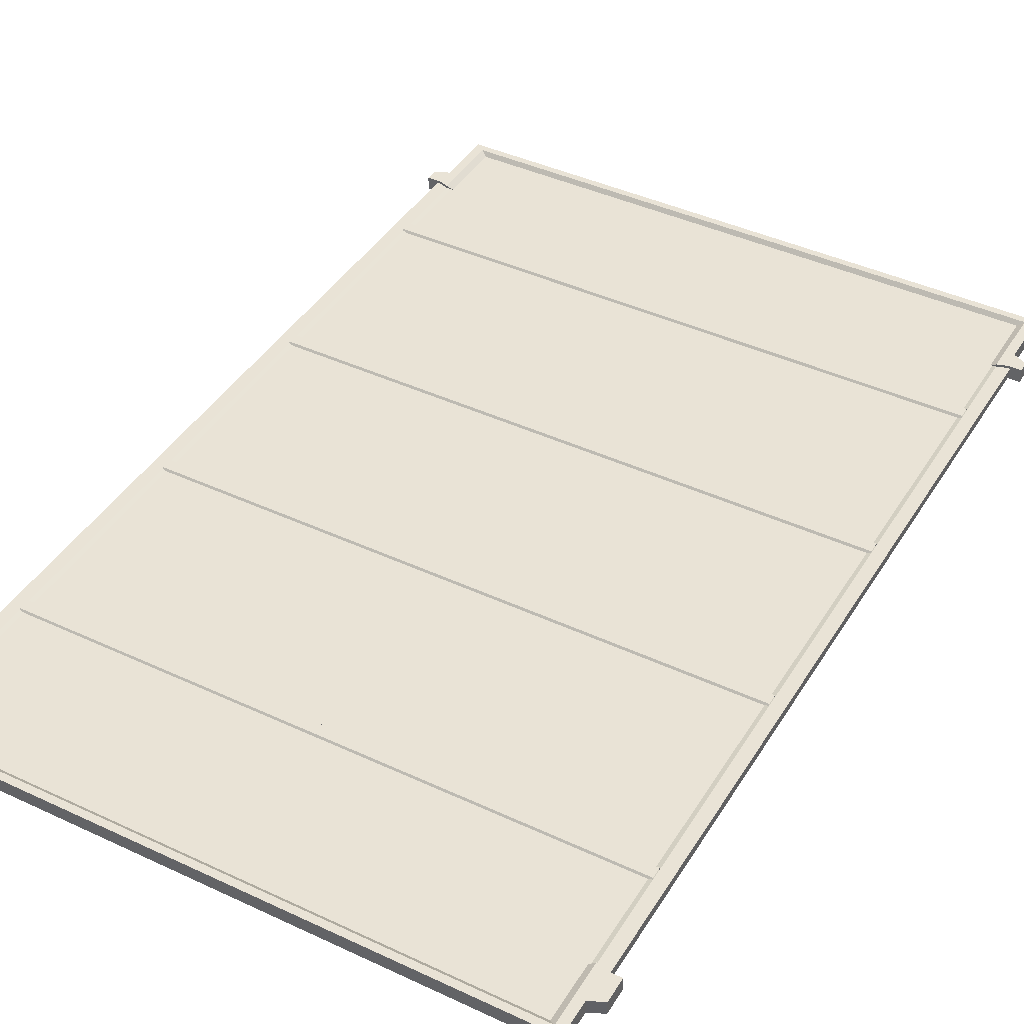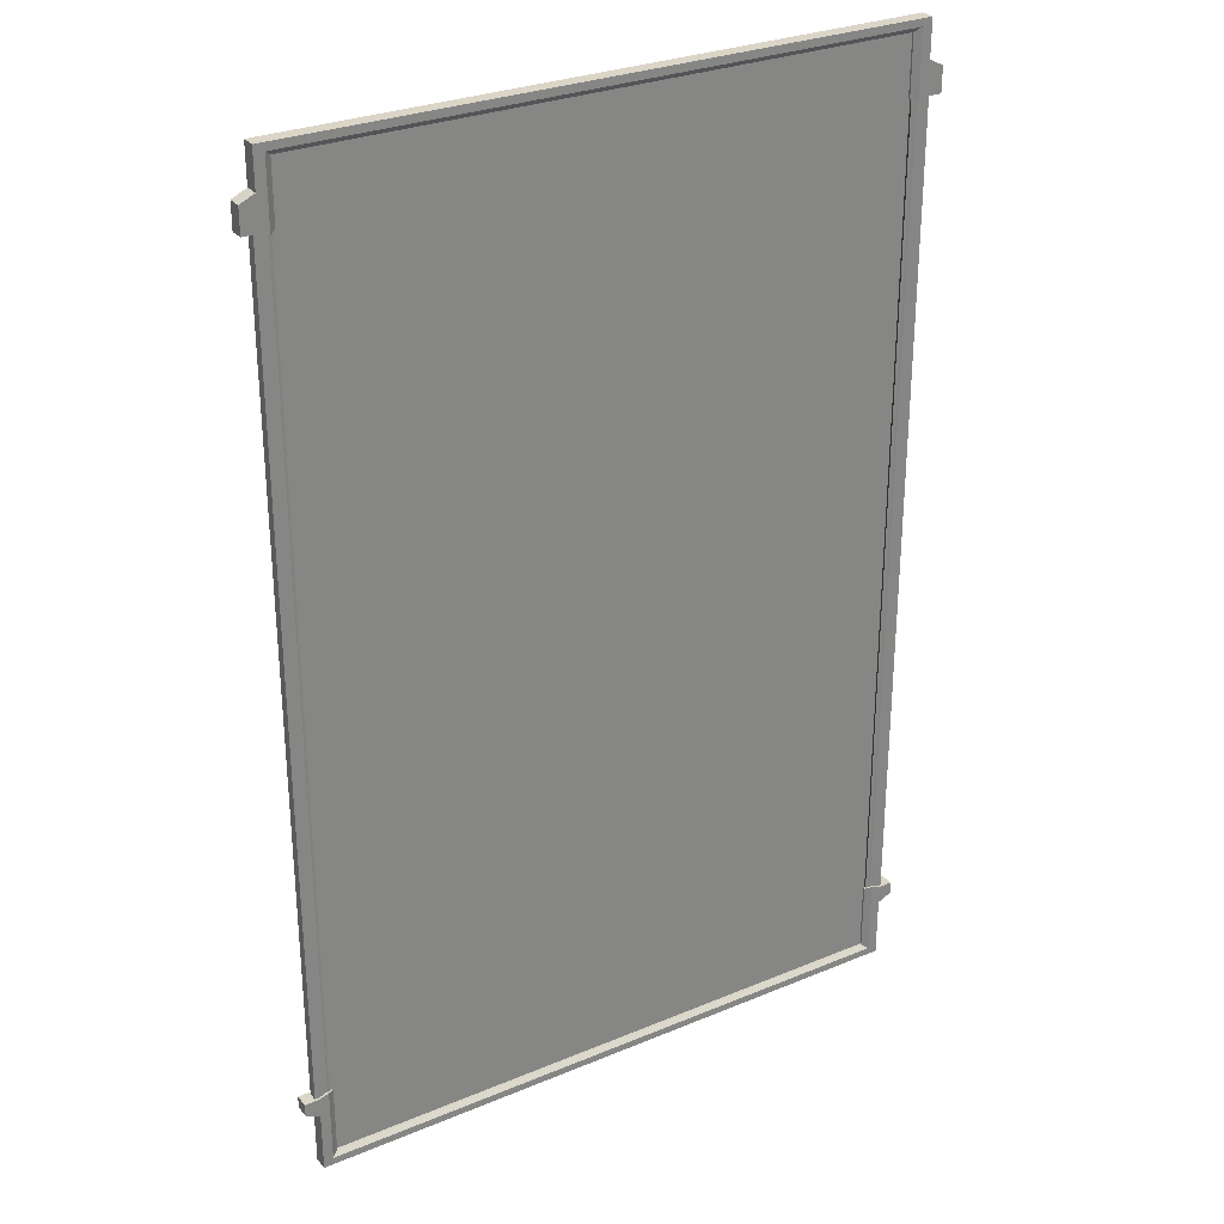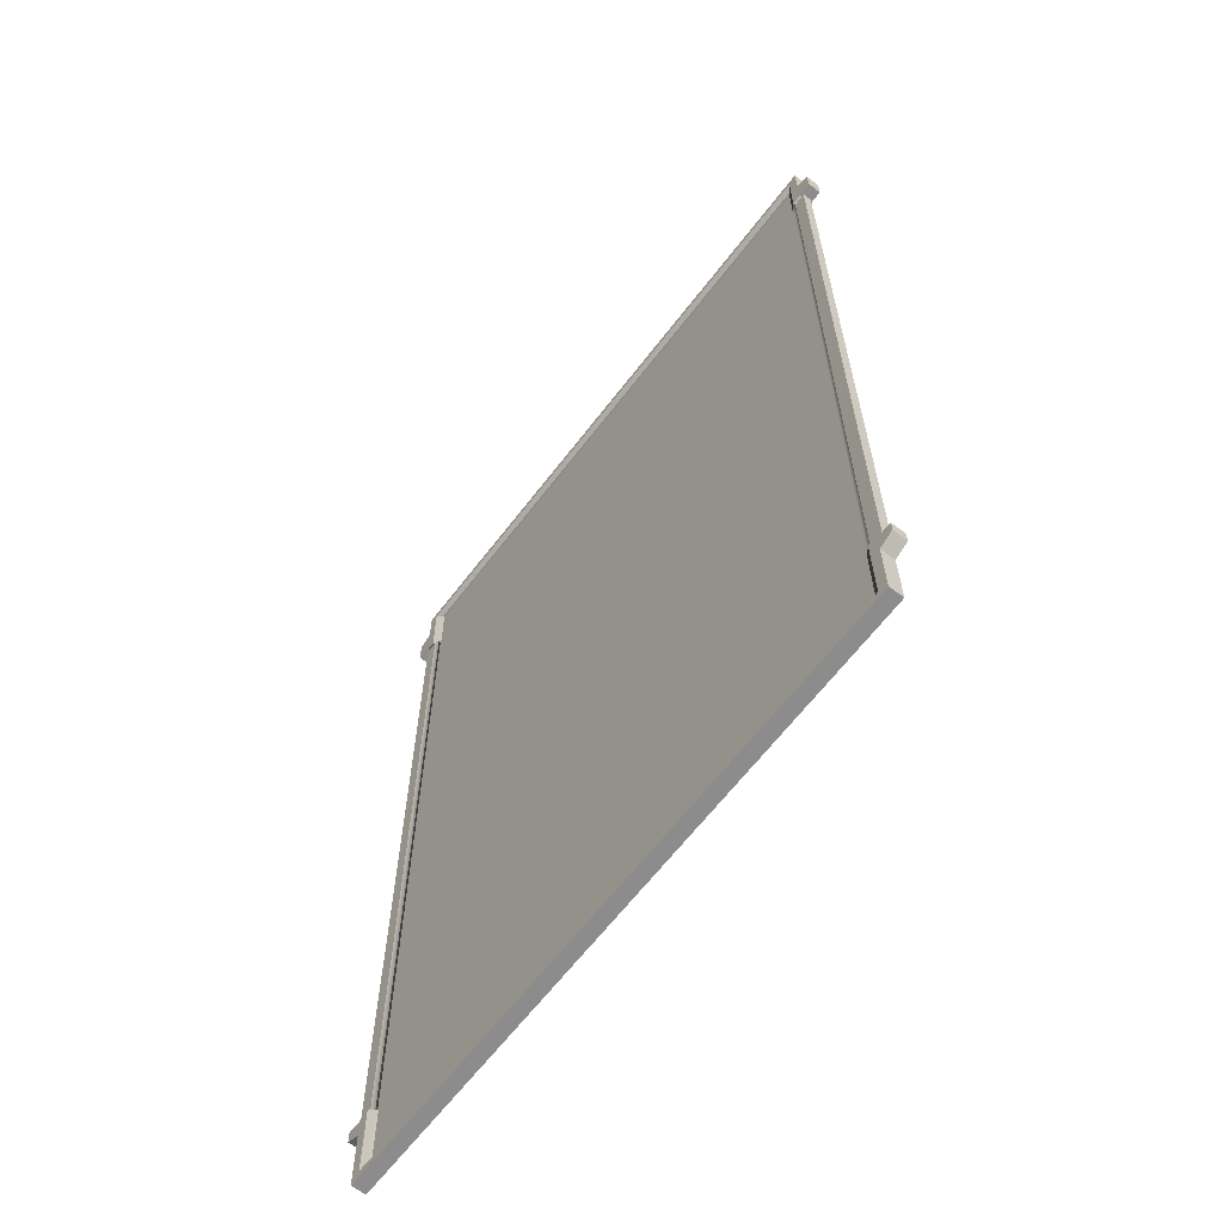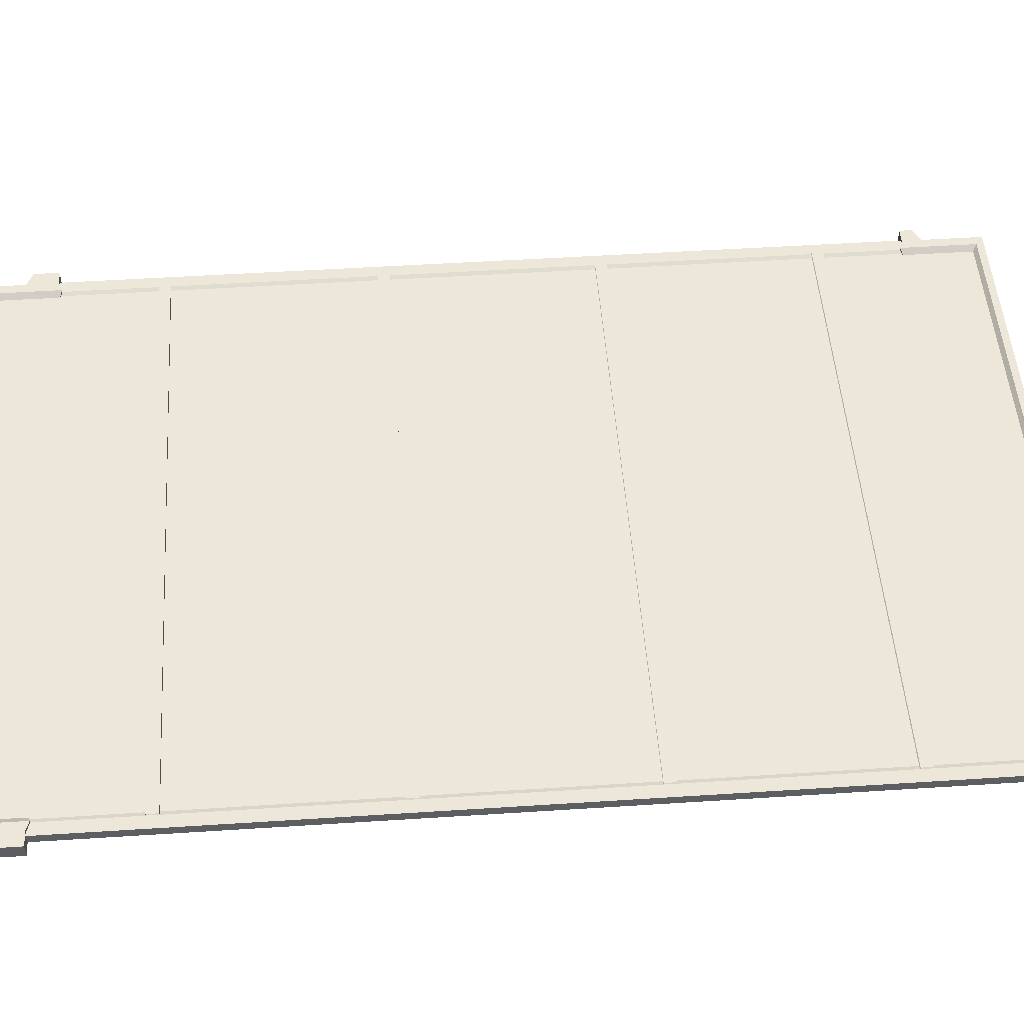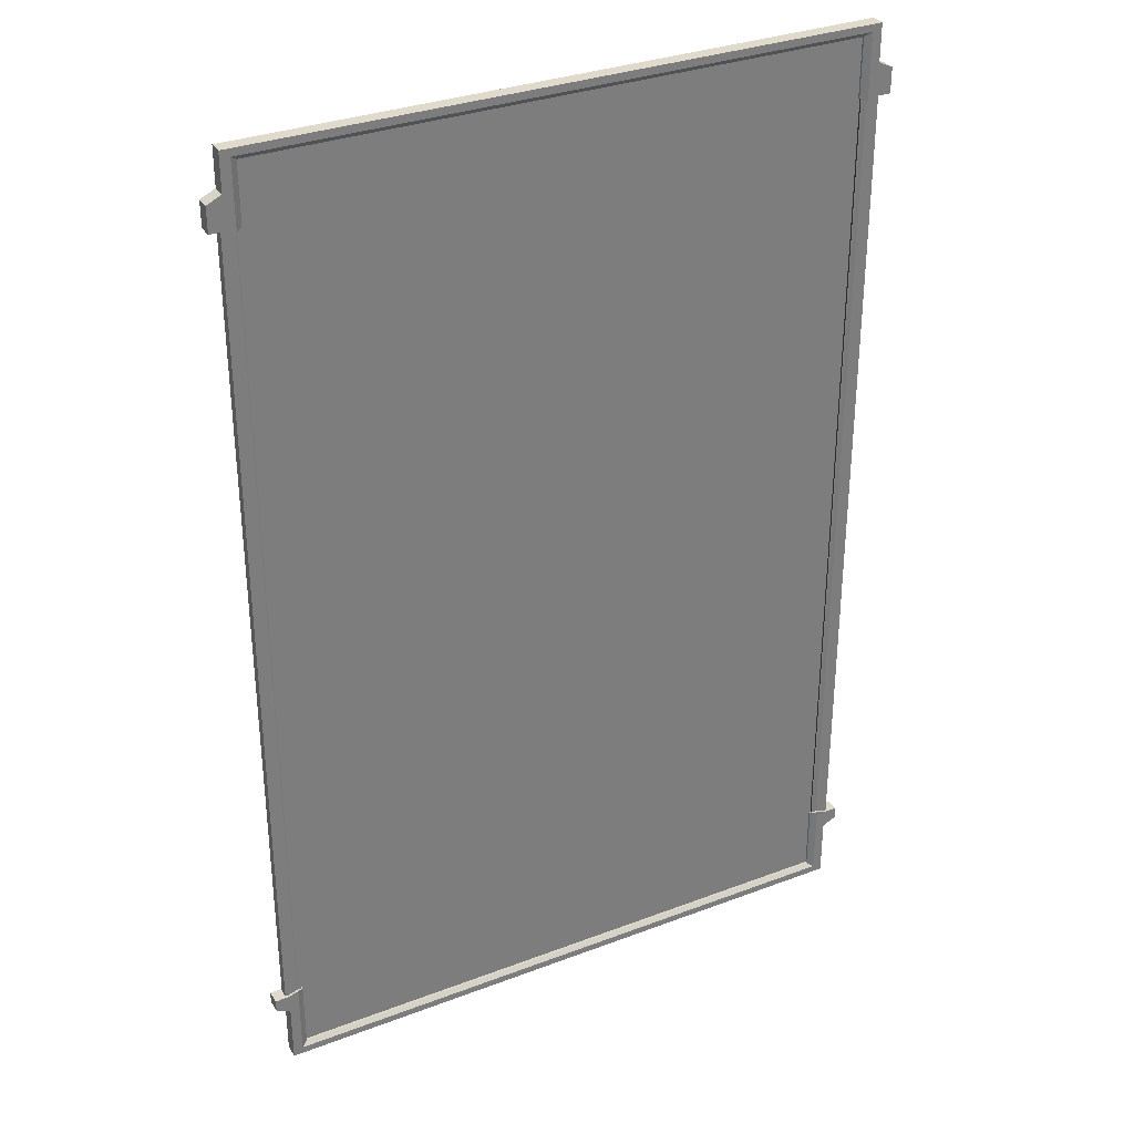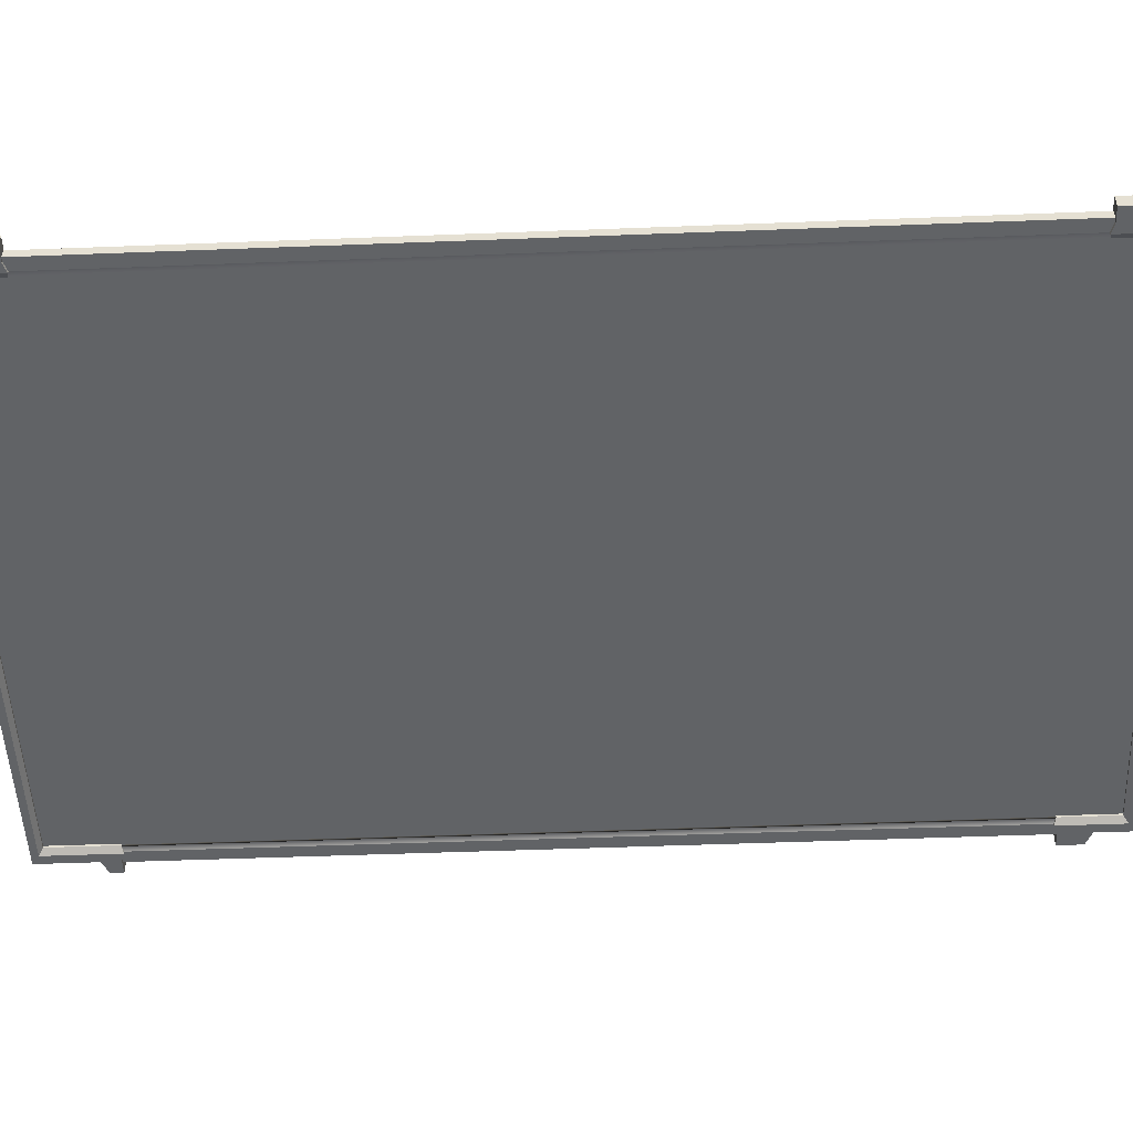
<metadata>
{"format":"obj","ext":"obj","renderer":"f3d","projection":"perspective","resolution":1024,"background":"white","views":[{"elev":42.0,"azim":-150.7,"up":"+Z"},{"elev":29.0,"azim":148.2,"up":"+Y"},{"elev":-64.2,"azim":-127.4,"up":"+Y"},{"elev":49.9,"azim":-94.1,"up":"+Z"},{"elev":32.5,"azim":152.2,"up":"+Y"},{"elev":-50.8,"azim":92.4,"up":"+Z"}]}
</metadata>
<code>
v -2247 -2377 11.84
v 753 -2377 11.84
v -2247 2373 11.84
v 753 2373 11.84
v -2247 2373 -7.733
v 753 2373 -7.733
v -2247 -2377 -7.733
v 753 -2377 -7.733
v 748.7 -2038 -17.3
v 748.7 2093 -17.3
v 836.8 -2038 -26.11
v 836.8 -2038 19.58
v 836.8 2093 19.58
v 836.8 2093 -26.11
v 748.7 2093 10.78
v 748.7 -2038 10.78
v 772.8 -2038 -26.11
v 772.8 2093 -26.11
v 772.8 -2038 19.58
v 772.8 2093 19.58
v -2243 -2038 -17.3
v -2243 2093 -17.3
v -2331 -2038 -26.11
v -2331 -2038 19.58
v -2331 2093 19.58
v -2331 2093 -26.11
v -2243 2093 10.78
v -2243 -2038 10.78
v -2267 -2038 -26.11
v -2267 2093 -26.11
v -2267 -2038 19.58
v -2267 2093 19.58
v -2236 -2370 11.01
v 741.3 -2370 11.01
v -2236 2368 11.01
v 741.3 2368 11.01
v -2236 2368 -17.53
v 741.3 2368 -17.53
v -2236 -2370 -17.53
v 741.3 -2370 -17.53
v -2236 2076 -17.53
v -2236 2076 11.01
v 741.3 2076 11.01
v 741.3 2076 -17.53
v -2236 -2024 -17.53
v -2236 -2024 11.01
v 741.3 -2024 11.01
v 741.3 -2024 -17.53
v 772.6 2066 31.95
v 772.6 2066 -38.48
v 772.6 2392 -38.48
v 772.6 2392 31.95
v -2267 2066 -38.48
v -2267 2066 31.95
v -2267 2392 31.95
v -2267 2392 -38.48
v -2267 -2391 -38.48
v -2267 -2391 31.95
v -2267 -2014 31.95
v -2267 -2014 -38.48
v 772.6 -2391 -38.48
v 772.6 -2391 31.95
v 772.6 -2014 -38.48
v 772.6 -2014 31.95
v 821.1 2082 31.95
v 821.1 2082 -38.48
v 821.1 2428 -38.48
v 821.1 2428 31.95
v -2315 2082 -38.48
v -2315 2082 31.95
v -2315 2428 31.95
v -2315 2428 -38.48
v -2315 -2427 -38.48
v -2315 -2427 31.95
v -2315 -2030 31.95
v -2315 -2030 -38.48
v 821.1 -2427 -38.48
v 821.1 -2427 31.95
v 821.1 -2030 -38.48
v 821.1 -2030 31.95
v 821.1 2241 -38.48
v 821.1 2241 31.95
v -2315 2241 31.95
v -2315 2241 -38.48
v 821.1 -2125 -38.48
v 821.1 -2125 31.95
v -2315 -2125 31.95
v -2315 -2125 -38.48
v 893.3 2082 31.95
v 893.3 2082 -38.48
v 893.3 2207 -38.48
v 893.3 2207 31.95
v -2388 2082 -38.48
v -2388 2082 31.95
v -2388 2207 31.95
v -2388 2207 -38.48
v 893.3 -2090 -38.48
v 893.3 -2090 31.95
v 893.3 -2030 -38.48
v 893.3 -2030 31.95
v -2388 -2090 31.95
v -2388 -2090 -38.48
v -2388 -2030 31.95
v -2388 -2030 -38.48
v -2267 -1576 9.674
v 772.6 -1576 9.674
v -2267 -1576 30.62
v 772.6 -1576 30.62
v -2267 -1633 9.674
v -2267 -1633 30.62
v 772.6 -1633 9.674
v 772.6 -1633 30.62
v -2267 -513.4 9.674
v 772.6 -513.5 9.674
v -2267 -513.4 30.62
v 772.6 -513.4 30.62
v -2267 -570 9.674
v -2267 -570 30.62
v 772.6 -570.1 9.674
v 772.6 -570.1 30.62
v -2267 543.8 9.674
v 772.6 543.7 9.674
v -2267 543.8 30.62
v 772.6 543.7 30.62
v -2267 487.2 9.674
v -2267 487.2 30.62
v 772.6 487.1 9.674
v 772.6 487.1 30.62
v -2267 1600 9.674
v 772.6 1600 9.674
v -2267 1600 30.62
v 772.6 1600 30.62
v -2267 1544 9.674
v -2267 1544 30.62
v 772.6 1544 9.674
v 772.6 1544 30.62
f 3 1 2 4
f 6 5 3 4
f 7 5 6 8
f 1 7 8 2
f 2 8 6 4
f 7 1 3 5
f 11 14 13 12
f 9 16 15 10
f 10 18 17 9
f 19 12 13 20
f 18 14 11 17
f 16 19 20 15
f 23 24 25 26
f 21 22 27 28
f 22 21 29 30
f 31 32 25 24
f 30 29 23 26
f 28 27 32 31
f 89 90 91 92
f 93 94 95 96
f 73 74 87 88
f 78 77 85 86
f 74 73 77 78
f 68 67 72 71
f 43 44 50 49
f 44 38 51 50
f 52 36 43 49
f 41 42 54 53
f 42 35 55 54
f 56 37 41 53
f 55 35 36 52
f 38 37 56 51
f 46 45 60 59
f 57 39 40 61
f 48 47 64 63
f 62 34 33 58
f 49 50 66 65
f 50 51 81 66
f 82 52 49 65
f 53 54 70 69
f 54 55 83 70
f 84 56 53 69
f 68 71 55 52
f 51 56 72 67
f 58 87 74
f 59 60 76 75
f 88 57 73
f 77 73 57 61
f 61 85 77
f 63 64 80 79
f 86 62 78
f 74 78 62 58
f 81 51 67
f 82 81 67 68
f 52 82 68
f 83 55 71
f 84 83 71 72
f 56 84 72
f 61 40 48 63
f 85 61 63 79
f 98 97 99 100
f 64 62 86 80
f 47 34 62 64
f 58 33 46 59
f 87 58 59 75
f 102 101 103 104
f 60 57 88 76
f 45 39 57 60
f 65 66 90 89
f 66 81 91 90
f 81 82 92 91
f 82 65 89 92
f 69 70 94 93
f 70 83 95 94
f 83 84 96 95
f 84 69 93 96
f 86 85 97 98
f 85 79 99 97
f 79 80 100 99
f 80 86 98 100
f 88 87 101 102
f 87 75 103 101
f 75 76 104 103
f 76 88 102 104
f 33 34 40 39
f 40 34 47 48
f 44 43 36 38
f 38 36 35 37
f 35 42 41 37
f 33 39 45 46
f 110 109 111 112
f 108 106 105 107
f 110 112 108 107
f 118 117 119 120
f 116 114 113 115
f 118 120 116 115
f 126 125 127 128
f 124 122 121 123
f 126 128 124 123
f 134 133 135 136
f 132 130 129 131
f 134 136 132 131

</code>
